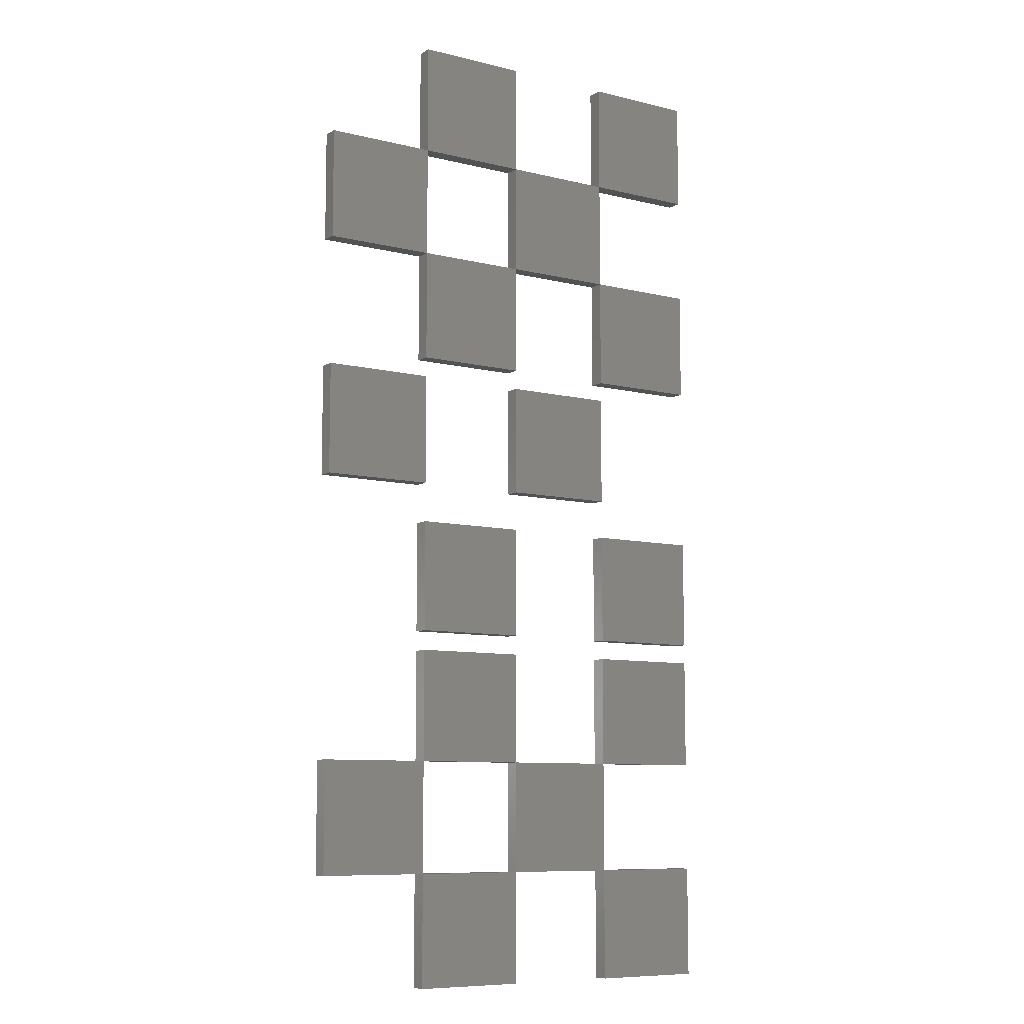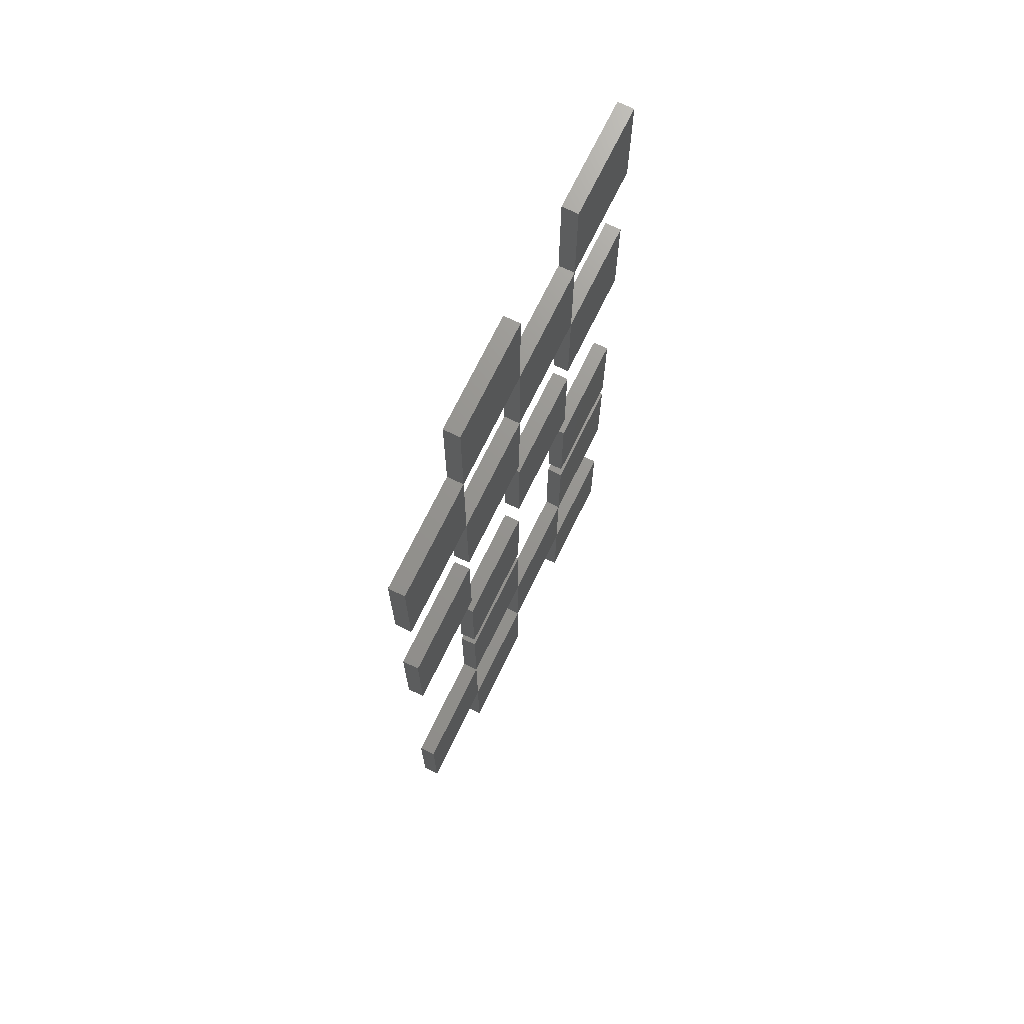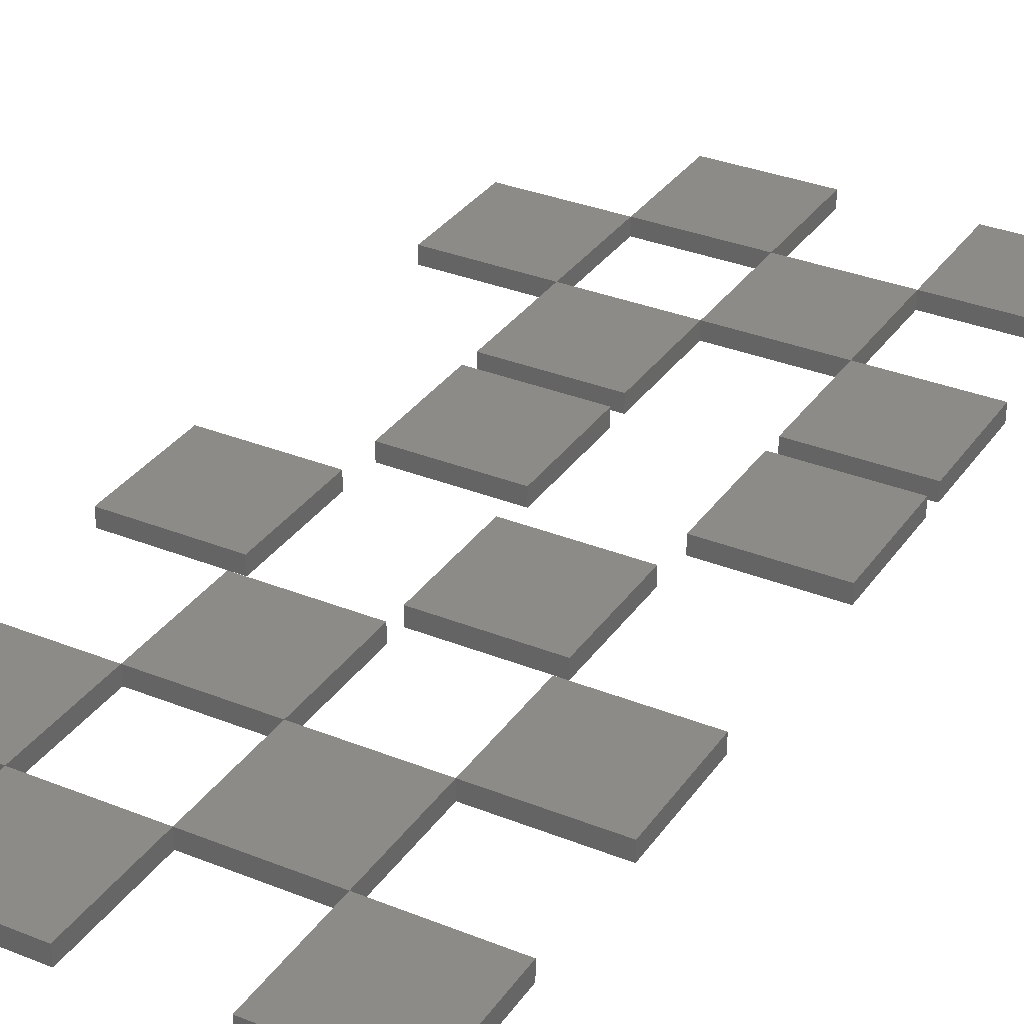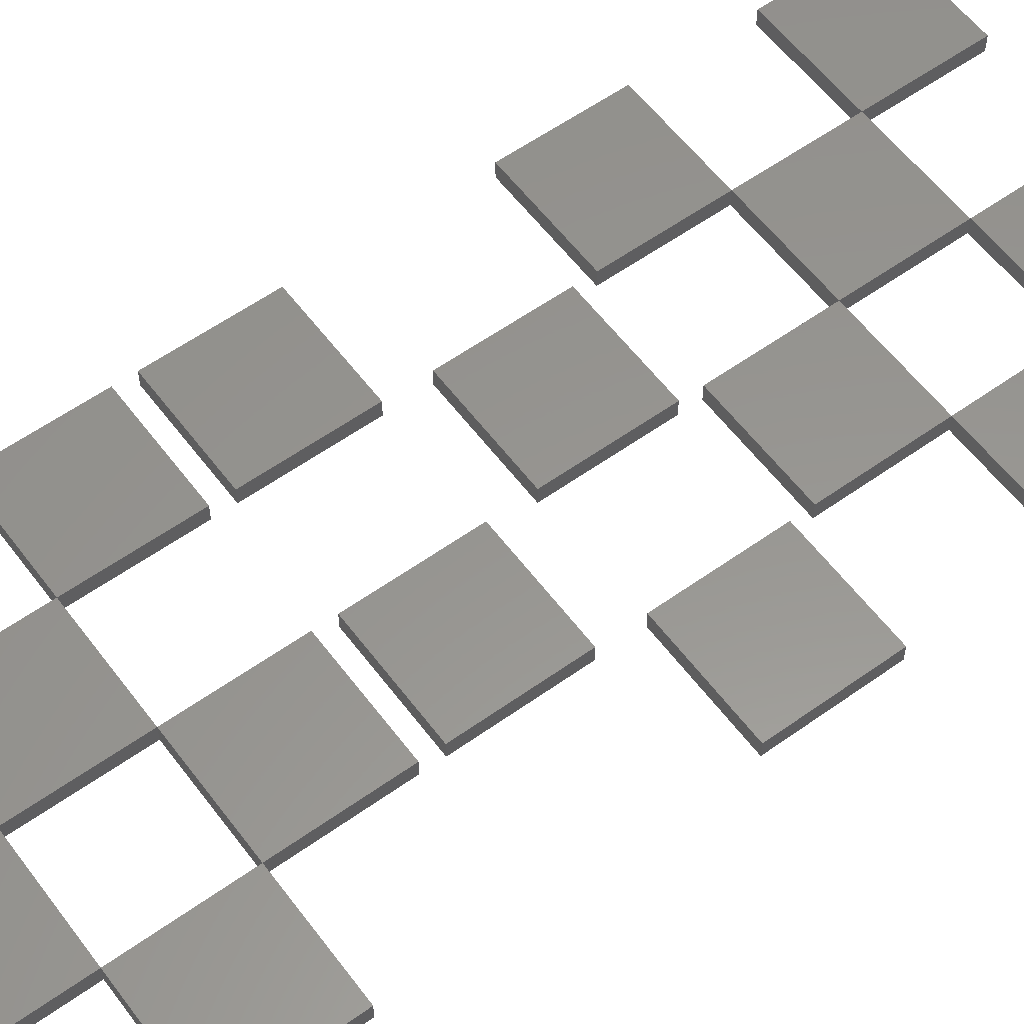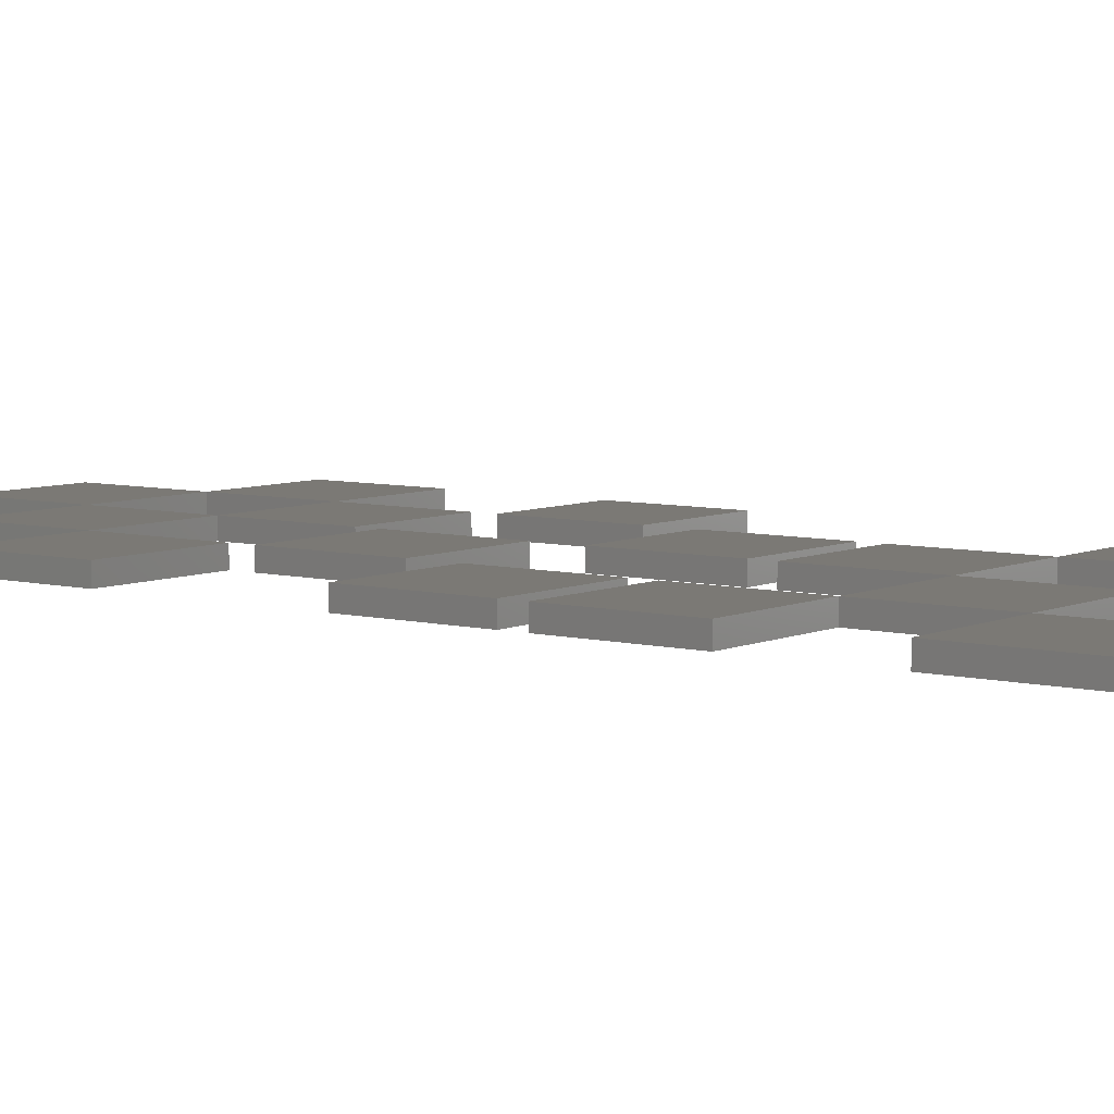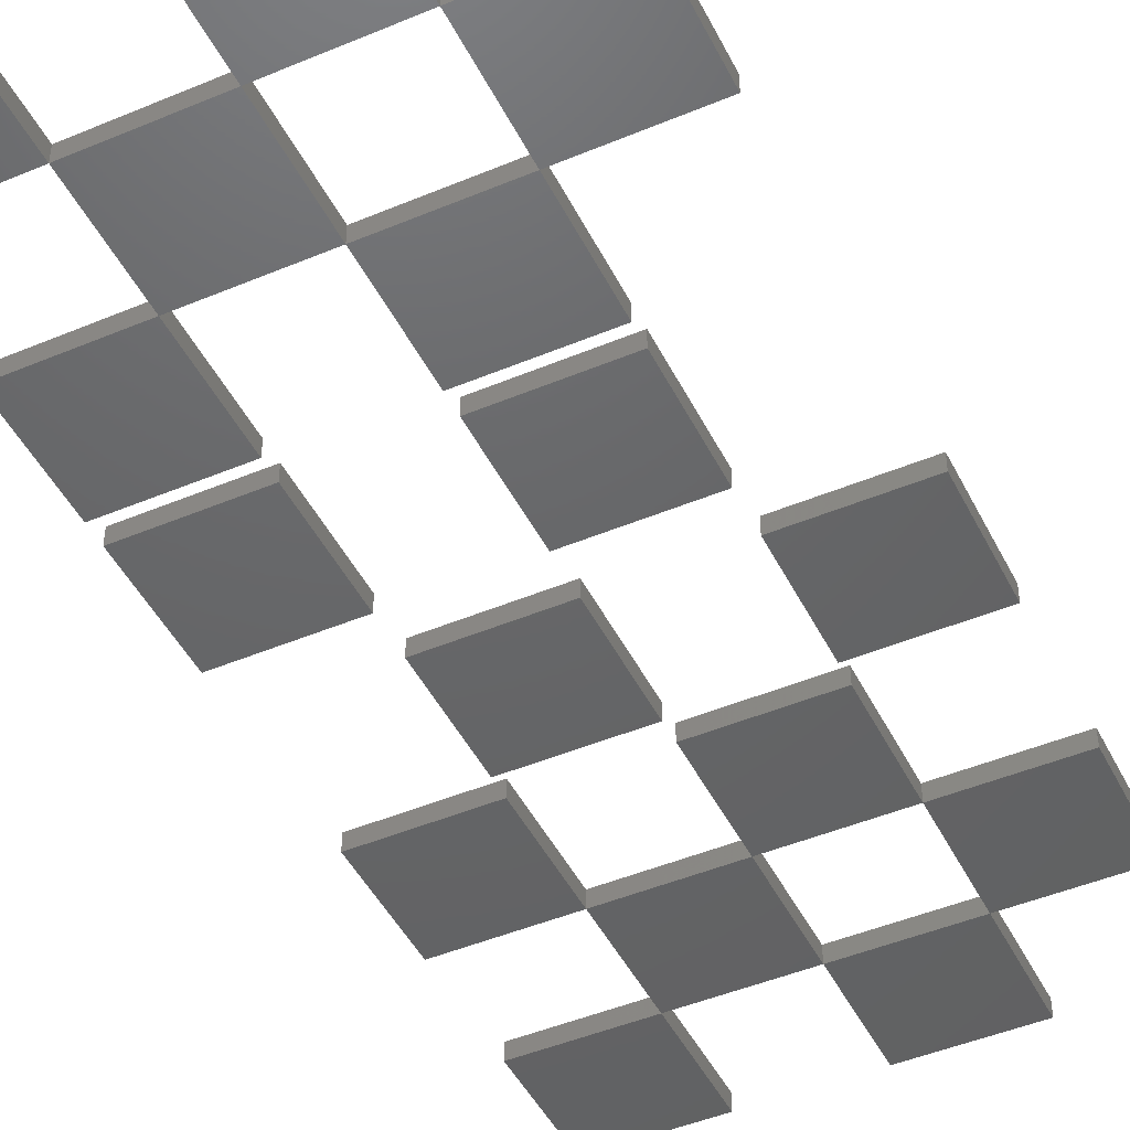
<metadata>
{"format":"stl","ext":"stl","renderer":"f3d","projection":"perspective","resolution":1024,"background":"white","views":[{"elev":-8.7,"azim":146.5,"up":"+Y"},{"elev":71.0,"azim":115.9,"up":"+Y"},{"elev":32.6,"azim":-150.8,"up":"+Z"},{"elev":57.8,"azim":53.5,"up":"+Z"},{"elev":6.4,"azim":-52.8,"up":"+Z"},{"elev":-46.4,"azim":25.6,"up":"+Z"}]}
</metadata>
<code>
# stl→obj: 104 verts, 192 faces
v 0 0 0
v 0 28 4
v 0 28 0
v 0 0 4
v 28 0 4
v 28 28 4
v 28 28 0
v 28 0 0
v 56 0 0
v 56 28 4
v 56 28 0
v 56 0 4
v 84 0 4
v 84 28 4
v 84 28 0
v 84 0 0
v 28 56 4
v 28 56 0
v 56 56 4
v 56 56 0
v 84 56 4
v 84 56 0
v 112 28 4
v 112 56 4
v 112 56 0
v 112 28 0
v 0 56 0
v 0 84 4
v 0 84 0
v 0 56 4
v 28 84 4
v 28 84 0
v 56 84 4
v 56 84 0
v 84 84 4
v 84 84 0
v 0 -71 0
v 0 -43 4
v 0 -43 0
v 0 -71 4
v 28 -71 4
v 28 -43 4
v 28 -43 0
v 28 -71 0
v 56 -71 0
v 56 -43 4
v 56 -43 0
v 56 -71 4
v 84 -71 4
v 84 -43 4
v 84 -43 0
v 84 -71 0
v 28 -33 0
v 28 -5 4
v 28 -5 0
v 28 -33 4
v 56 -33 4
v 56 -5 4
v 56 -5 0
v 56 -33 0
v 84 -33 0
v 84 -5 4
v 84 -5 0
v 84 -33 4
v 112 -33 4
v 112 -5 4
v 112 -5 0
v 112 -33 0
v 0 -104 -3.429e-15
v 0 -76 4
v 0 -76 0
v 0 -104 4
v 28 -76 0
v 28 -104 -3.429e-15
v 28 -104 4
v 28 -76 4
v 56 -104 -3.429e-15
v 56 -76 4
v 56 -76 0
v 56 -104 4
v 84 -76 0
v 84 -104 -3.429e-15
v 84 -104 4
v 84 -76 4
v 28 -132 -6.858e-15
v 28 -132 4
v 56 -132 -6.858e-15
v 56 -132 4
v 84 -132 -6.858e-15
v 84 -132 4
v 112 -104 -3.429e-15
v 112 -132 -6.858e-15
v 112 -132 4
v 112 -104 4
v 0 -160 -1.029e-14
v 0 -132 4
v 0 -132 -6.858e-15
v 0 -160 4
v 28 -160 -1.029e-14
v 28 -160 4
v 56 -160 -1.029e-14
v 56 -160 4
v 84 -160 -1.029e-14
v 84 -160 4
f 1 2 3
f 2 1 4
f 2 5 6
f 5 2 4
f 5 7 6
f 7 5 8
f 7 2 6
f 2 7 3
f 1 7 8
f 7 1 3
f 1 5 4
f 5 1 8
f 9 10 11
f 10 9 12
f 10 13 14
f 13 10 12
f 13 15 14
f 15 13 16
f 9 15 16
f 15 9 11
f 9 13 12
f 13 9 16
f 15 10 14
f 10 15 11
f 7 17 18
f 17 7 6
f 17 10 19
f 10 17 6
f 10 20 19
f 20 10 11
f 20 17 19
f 17 20 18
f 7 20 11
f 20 7 18
f 7 10 6
f 10 7 11
f 15 21 22
f 21 15 14
f 21 23 24
f 23 21 14
f 23 25 24
f 25 23 26
f 25 21 24
f 21 25 22
f 15 25 26
f 25 15 22
f 15 23 14
f 23 15 26
f 27 28 29
f 28 27 30
f 28 17 31
f 17 28 30
f 17 32 31
f 32 17 18
f 27 32 18
f 32 27 29
f 27 17 30
f 17 27 18
f 32 28 31
f 28 32 29
f 20 33 34
f 33 20 19
f 33 21 35
f 21 33 19
f 21 36 35
f 36 21 22
f 20 36 22
f 36 20 34
f 20 21 19
f 21 20 22
f 36 33 35
f 33 36 34
f 37 38 39
f 38 37 40
f 38 41 42
f 41 38 40
f 41 43 42
f 43 41 44
f 37 43 44
f 43 37 39
f 37 41 40
f 41 37 44
f 43 38 42
f 38 43 39
f 45 46 47
f 46 45 48
f 46 49 50
f 49 46 48
f 49 51 50
f 51 49 52
f 45 51 52
f 51 45 47
f 45 49 48
f 49 45 52
f 51 46 50
f 46 51 47
f 53 54 55
f 54 53 56
f 54 57 58
f 57 54 56
f 57 59 58
f 59 57 60
f 59 54 58
f 54 59 55
f 53 59 60
f 59 53 55
f 53 57 56
f 57 53 60
f 61 62 63
f 62 61 64
f 62 65 66
f 65 62 64
f 65 67 66
f 67 65 68
f 67 62 66
f 62 67 63
f 61 67 68
f 67 61 63
f 61 65 64
f 65 61 68
f 69 70 71
f 70 69 72
f 69 73 74
f 73 69 71
f 75 73 76
f 73 75 74
f 69 75 72
f 75 69 74
f 70 75 76
f 75 70 72
f 73 70 76
f 70 73 71
f 77 78 79
f 78 77 80
f 77 81 82
f 81 77 79
f 83 81 84
f 81 83 82
f 78 83 84
f 83 78 80
f 81 78 84
f 78 81 79
f 77 83 80
f 83 77 82
f 85 75 74
f 75 85 86
f 85 77 87
f 77 85 74
f 88 77 80
f 77 88 87
f 85 88 86
f 88 85 87
f 75 88 80
f 88 75 86
f 77 75 80
f 75 77 74
f 89 83 82
f 83 89 90
f 89 91 92
f 91 89 82
f 93 91 94
f 91 93 92
f 89 93 90
f 93 89 92
f 83 93 94
f 93 83 90
f 91 83 94
f 83 91 82
f 95 96 97
f 96 95 98
f 95 85 99
f 85 95 97
f 100 85 86
f 85 100 99
f 96 100 86
f 100 96 98
f 85 96 86
f 96 85 97
f 95 100 98
f 100 95 99
f 101 88 87
f 88 101 102
f 101 89 103
f 89 101 87
f 104 89 90
f 89 104 103
f 88 104 90
f 104 88 102
f 89 88 90
f 88 89 87
f 101 104 102
f 104 101 103

</code>
